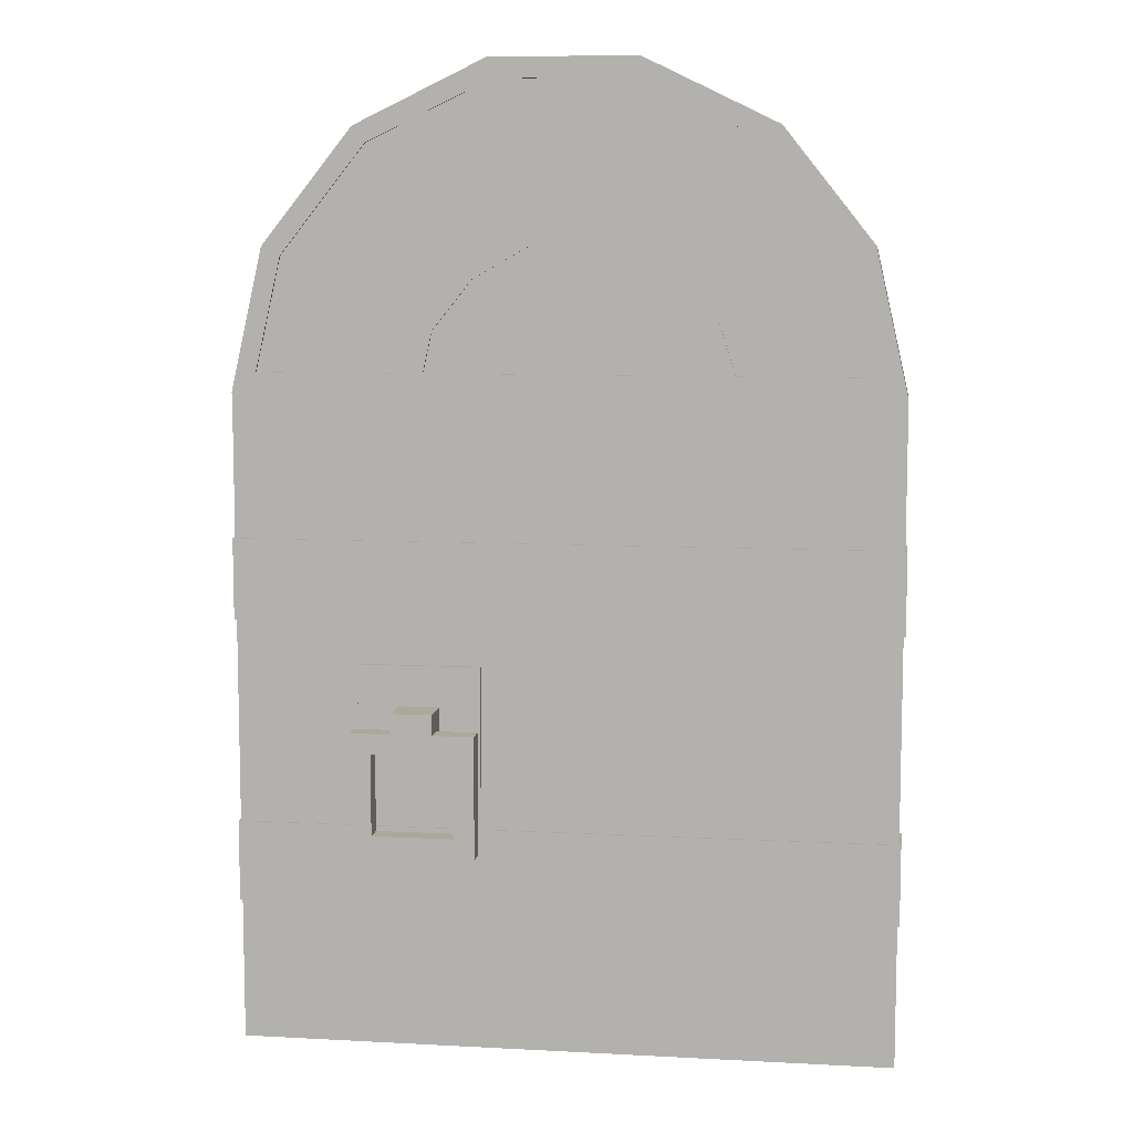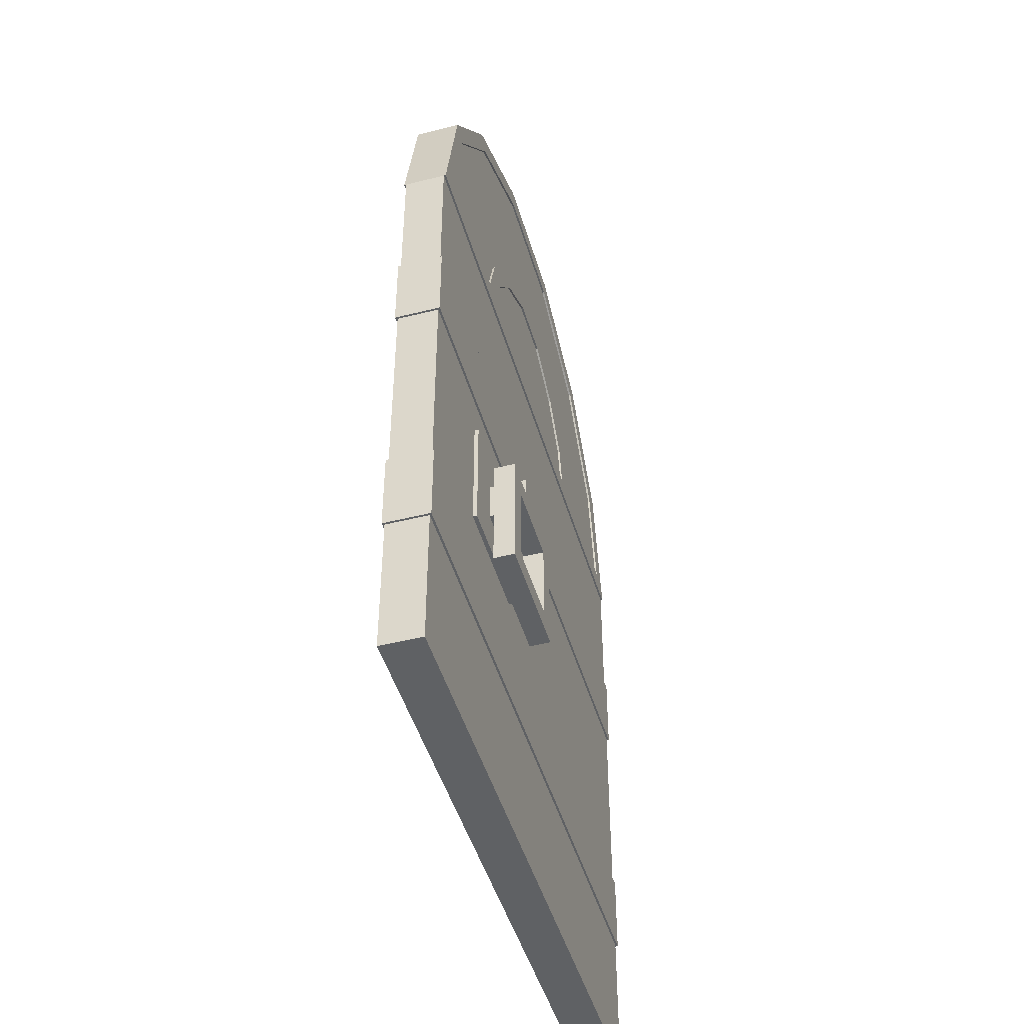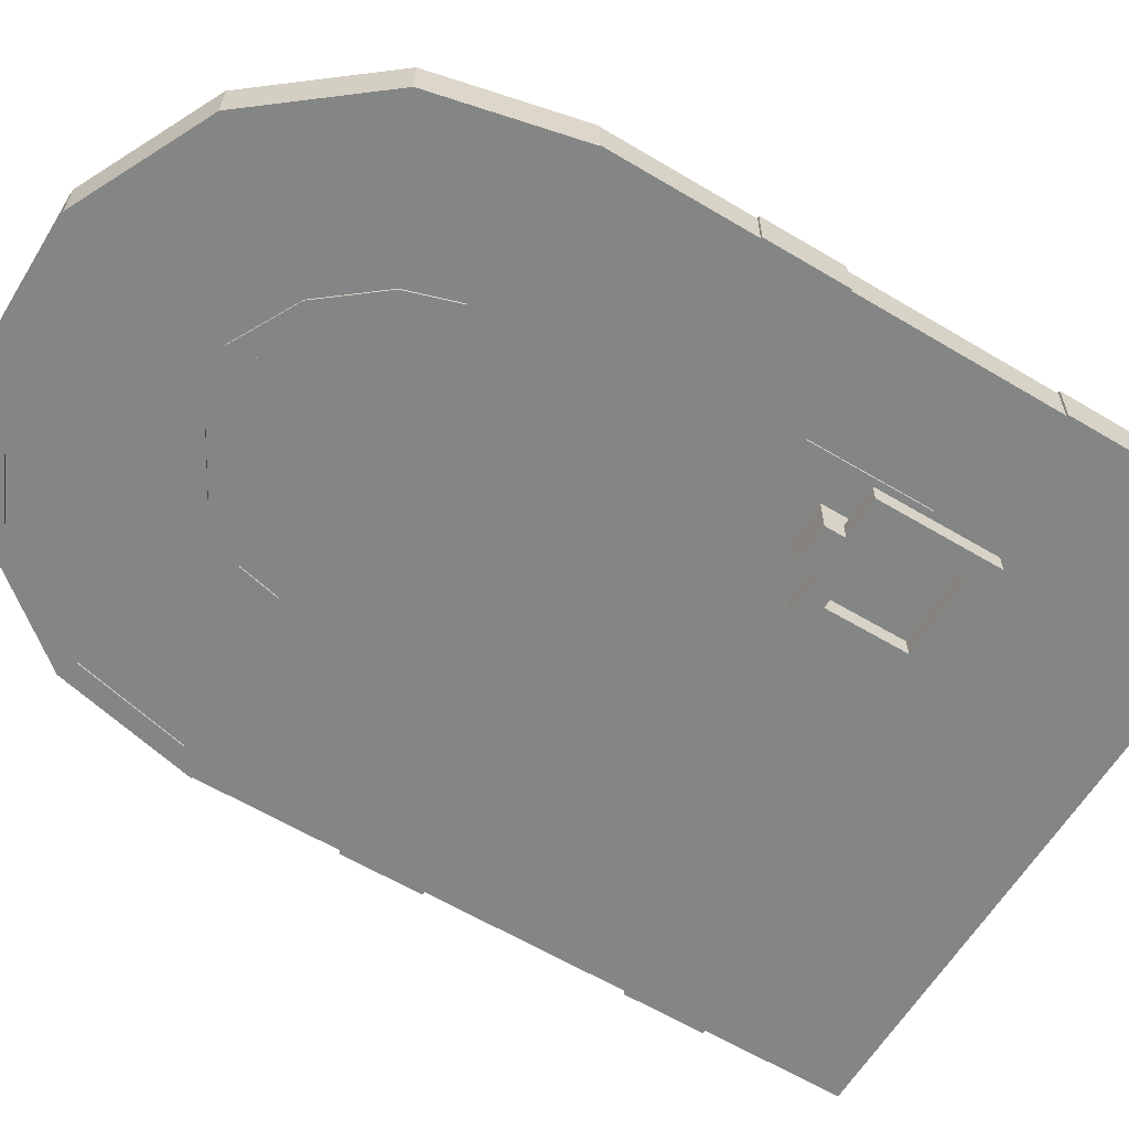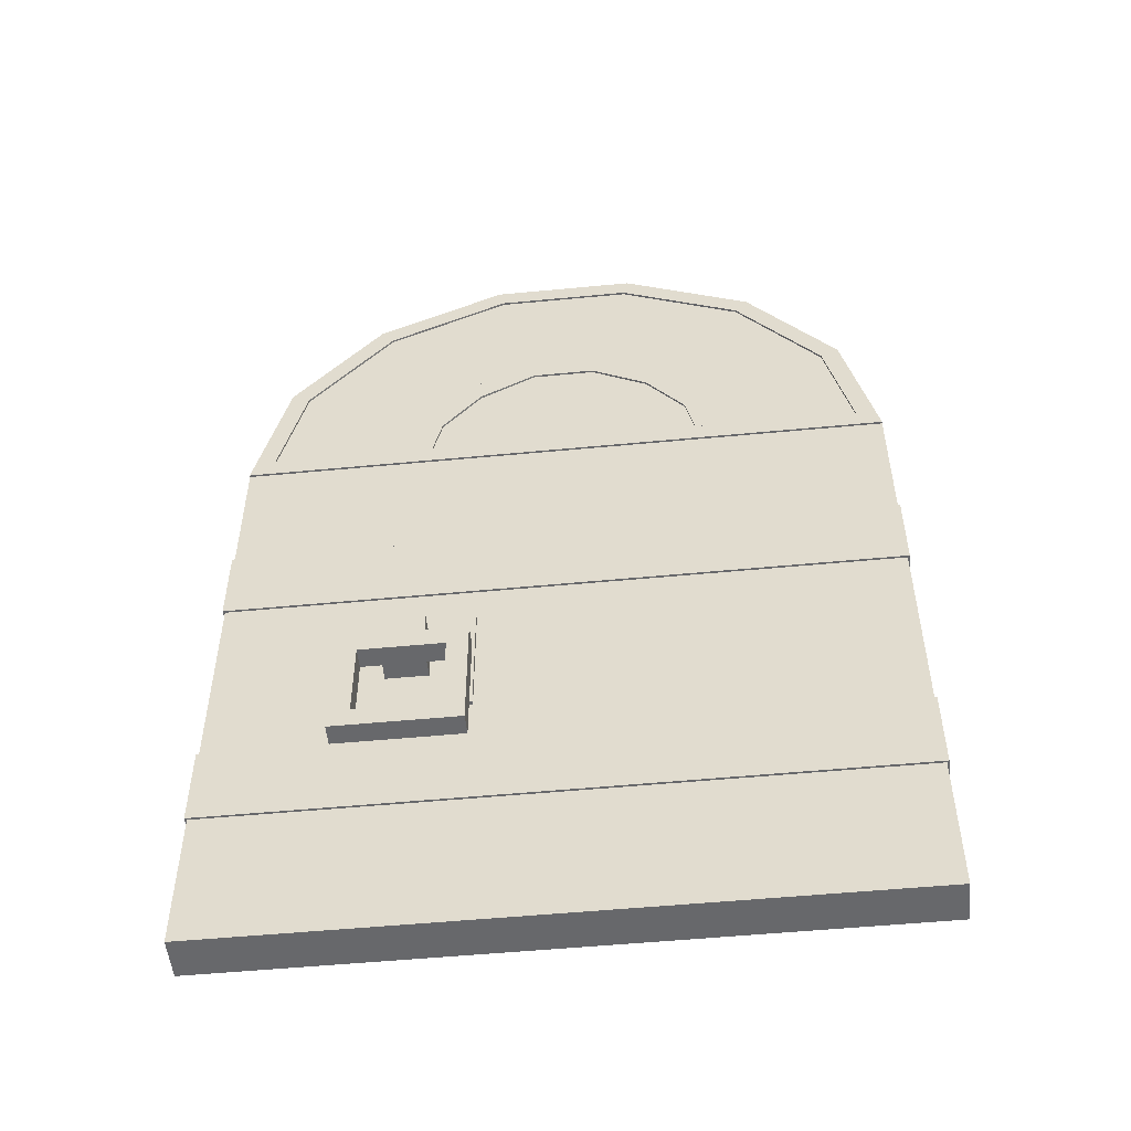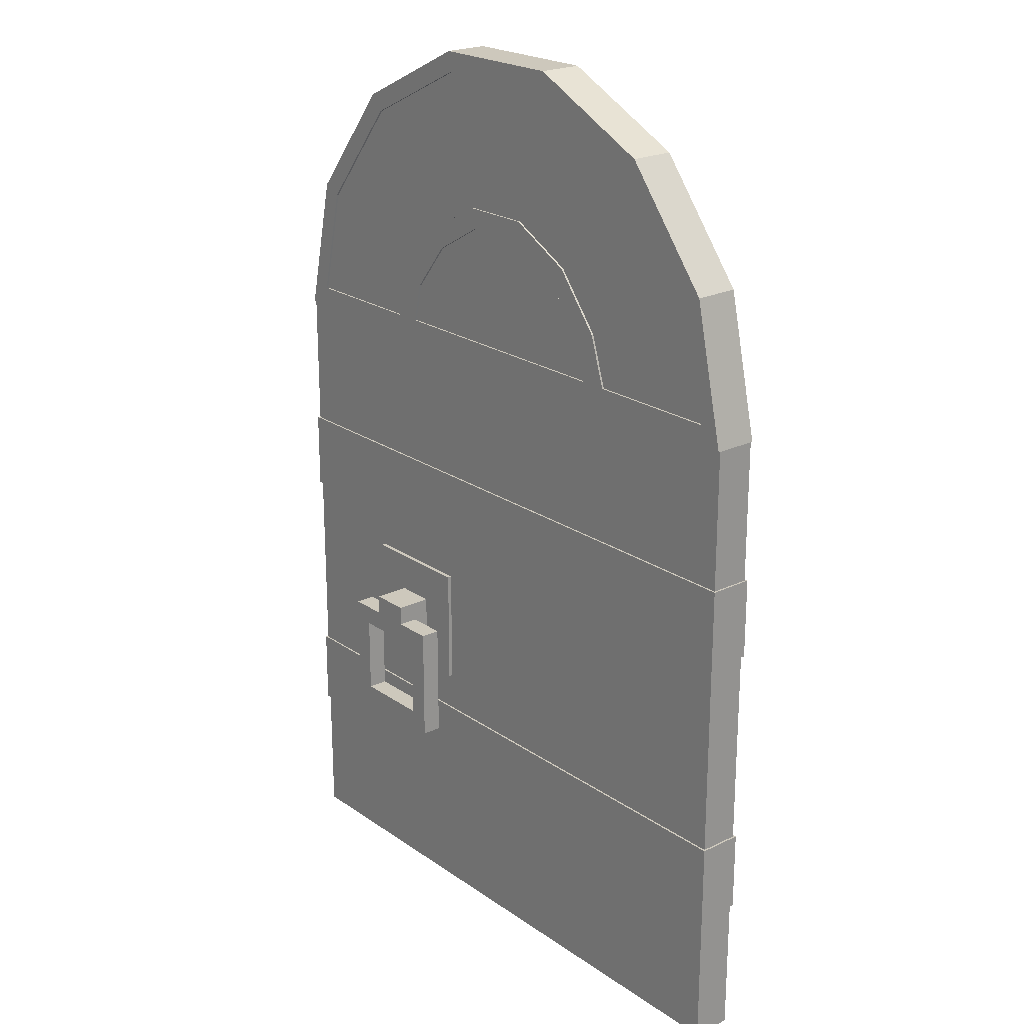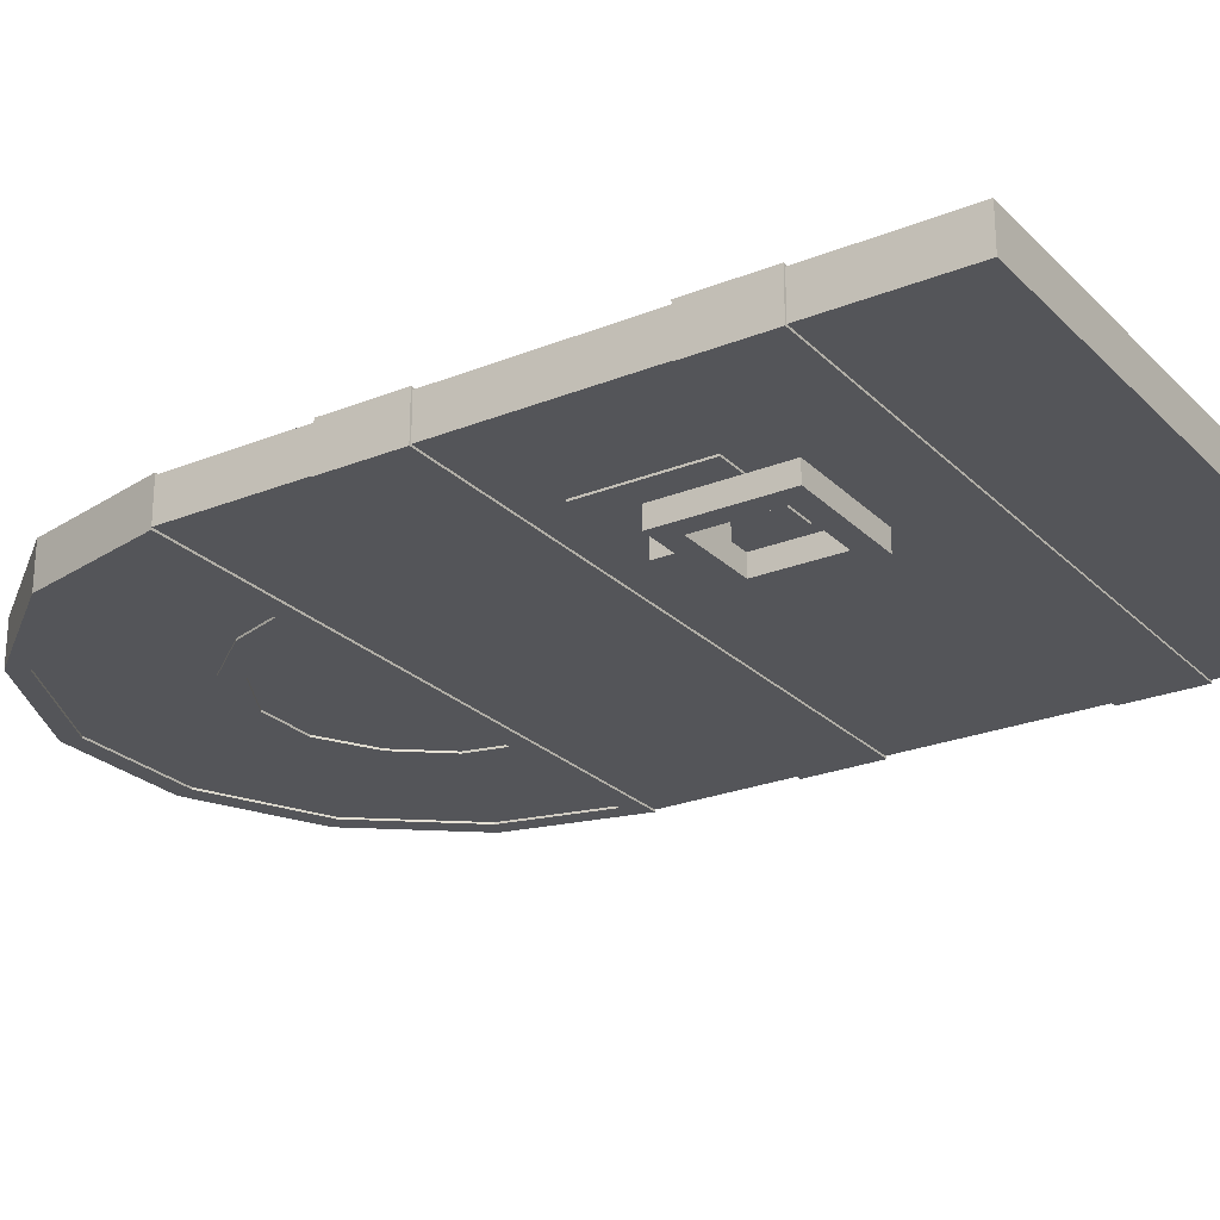
<metadata>
{"format":"obj","ext":"obj","renderer":"f3d","projection":"perspective","resolution":1024,"background":"white","views":[{"elev":8.5,"azim":8.2,"up":"+Y"},{"elev":-46.7,"azim":-74.0,"up":"+Y"},{"elev":-61.6,"azim":-121.3,"up":"+Z"},{"elev":-52.4,"azim":5.9,"up":"+Y"},{"elev":22.1,"azim":50.0,"up":"+Y"},{"elev":-24.8,"azim":-56.8,"up":"+Z"}]}
</metadata>
<code>
o D_pixel_door_set_01:door_32_01_Mesh.009
v -0.16 -0 0.01
v 0.16 -0 0.01
v -0.16 0.32 0.01
v 0.16 0.32 0.01
v -0.16 0.32 -0.01
v 0.16 0.32 -0.01
v -0.16 0 -0.01
v 0.16 0 -0.01
v -0.161 0.21 0.011
v 0.161 0.21 0.011
v -0.161 0.25 0.011
v 0.161 0.25 0.011
v -0.161 0.25 -0.011
v 0.161 0.25 -0.011
v -0.161 0.21 -0.011
v 0.161 0.21 -0.011
v -0.161 0.07 0.011
v 0.161 0.07 0.011
v -0.161 0.11 0.011
v 0.161 0.11 0.011
v -0.161 0.11 -0.011
v 0.161 0.11 -0.011
v -0.161 0.07 -0.011
v 0.161 0.07 -0.011
v -0.1 0.13 0.012
v -0.04 0.13 0.012
v -0.1 0.19 0.012
v -0.04 0.19 0.012
v -0.1 0.19 -0.011
v -0.04 0.19 -0.011
v -0.1 0.13 -0.011
v -0.04 0.13 -0.011
v -0.08 0.15 0.03
v -0.06 0.15 0.03
v -0.08 0.17 0.03
v -0.06 0.17 0.03
v -0.08 0.17 0.01
v -0.06 0.17 0.01
v -0.08 0.15 0.01
v -0.06 0.15 0.01
v -0.1 0.1 0.03
v -0.09 0.11 0.03
v -0.1 0.1 0.02
v -0.09 0.11 0.02
v -0.04 0.1 0.02
v -0.04 0.1 0.03
v -0.05 0.11 0.02
v -0.05 0.11 0.03
v -0.1 0.16 0.03
v -0.09 0.15 0.03
v -0.09 0.15 0.02
v -0.1 0.16 0.02
v -0.05 0.15 0.03
v -0.05 0.15 0.02
v -0.04 0.16 0.03
v -0.04 0.16 0.02
v -0.08 0.15 0.03
v -0.08 0.15 0.02
v -0.08 0.16 0.02
v -0.08 0.16 0.03
v -0.06 0.15 0.03
v -0.06 0.15 0.02
v -0.06 0.16 0.03
v -0.06 0.16 0.02
v -0.08 0.15 -0.03
v -0.06 0.15 -0.03
v -0.08 0.17 -0.03
v -0.06 0.17 -0.03
v -0.08 0.17 -0.01
v -0.06 0.17 -0.01
v -0.08 0.15 -0.01
v -0.06 0.15 -0.01
v -0.1 0.1 -0.03
v -0.09 0.11 -0.03
v -0.1 0.1 -0.02
v -0.09 0.11 -0.02
v -0.04 0.1 -0.02
v -0.04 0.1 -0.03
v -0.05 0.11 -0.02
v -0.05 0.11 -0.03
v -0.1 0.16 -0.03
v -0.09 0.15 -0.03
v -0.09 0.15 -0.02
v -0.1 0.16 -0.02
v -0.05 0.15 -0.03
v -0.05 0.15 -0.02
v -0.04 0.16 -0.03
v -0.04 0.16 -0.02
v -0.08 0.15 -0.03
v -0.08 0.15 -0.02
v -0.08 0.16 -0.02
v -0.08 0.16 -0.03
v -0.06 0.15 -0.03
v -0.06 0.15 -0.02
v -0.06 0.16 -0.03
v -0.06 0.16 -0.02
f 1 2 4 3
f 3 4 6 5
f 5 6 8 7
f 7 8 2 1
f 2 8 6 4
f 7 1 3 5
f 9 10 12 11
f 11 12 14 13
f 13 14 16 15
f 15 16 10 9
f 10 16 14 12
f 15 9 11 13
f 17 18 20 19
f 19 20 22 21
f 21 22 24 23
f 23 24 18 17
f 18 24 22 20
f 23 17 19 21
f 25 26 28 27
f 27 28 30 29
f 29 30 32 31
f 31 32 26 25
f 26 32 30 28
f 31 25 27 29
f 33 34 36 35
f 35 36 38 37
f 39 40 34 33
f 34 40 38 36
f 39 33 35 37
f 41 43 45 46
f 43 44 47 45
f 44 42 48 47
f 42 41 46 48
f 41 42 50 49
f 42 44 51 50
f 44 43 52 51
f 43 41 49 52
f 47 48 53 54
f 48 46 55 53
f 46 45 56 55
f 45 47 54 56
f 50 51 58 57
f 51 52 59 58
f 52 49 60 59
f 49 50 57 60
f 54 53 61 62
f 53 55 63 61
f 55 56 64 63
f 56 54 62 64
f 65 67 68 66
f 67 69 70 68
f 71 65 66 72
f 66 68 70 72
f 71 69 67 65
f 73 78 77 75
f 75 77 79 76
f 76 79 80 74
f 74 80 78 73
f 73 81 82 74
f 74 82 83 76
f 76 83 84 75
f 75 84 81 73
f 79 86 85 80
f 80 85 87 78
f 78 87 88 77
f 77 88 86 79
f 82 89 90 83
f 83 90 91 84
f 84 91 92 81
f 81 92 89 82
f 86 94 93 85
f 85 93 95 87
f 87 95 96 88
f 88 96 94 86
o D_pixel_door_set_01:door_32_top_01_Mesh.008
v 0.06699 0.33 -0.011
v 0.06244 0.3501 -0.011
v 0.04321 0.3742 -0.011
v 0.01542 0.39 -0.011
v -0.01542 0.39 -0.011
v -0.04321 0.3742 -0.011
v -0.06244 0.3501 -0.011
v -0.06699 0.33 -0.011
v 0.06699 0.33 0.011
v 0.06244 0.3501 0.011
v 0.04321 0.3742 0.011
v 0.01542 0.39 0.011
v -0.01542 0.39 0.011
v -0.04321 0.3742 0.011
v -0.06244 0.3501 0.011
v -0.06699 0.33 0.011
v 0.0807 0.33 0.011
v 0.07271 0.355 0.011
v 0.05031 0.3831 0.011
v 0.01796 0.4 0.011
v -0.01796 0.4 0.011
v -0.05031 0.3831 0.011
v -0.07271 0.355 0.011
v -0.0807 0.33 0.011
v 0.0807 0.33 -0.011
v 0.07271 0.355 -0.011
v 0.05031 0.3831 -0.011
v 0.01796 0.4 -0.011
v -0.01796 0.4 -0.011
v -0.05031 0.3831 -0.011
v -0.07271 0.355 -0.011
v -0.0807 0.33 -0.011
v 0.1478 0.33 -0.011
v 0.1351 0.3851 -0.011
v 0.09352 0.4373 -0.011
v 0.03338 0.4662 -0.011
v -0.03338 0.4662 -0.011
v -0.09352 0.4373 -0.011
v -0.1351 0.3851 -0.011
v -0.1479 0.33 -0.011
v 0.1478 0.33 0.011
v 0.1351 0.3851 0.011
v 0.09352 0.4373 0.011
v 0.03338 0.4662 0.011
v -0.03338 0.4662 0.011
v -0.09352 0.4373 0.011
v -0.1351 0.3851 0.011
v -0.1479 0.33 0.011
v 0.16 0.32 0.011
v 0.1442 0.3894 0.011
v 0.09976 0.4451 0.011
v 0.0356 0.476 0.011
v -0.0356 0.476 0.011
v -0.09976 0.4451 0.011
v -0.1442 0.3894 0.011
v -0.16 0.32 0.011
v 0.16 0.32 -0.011
v 0.1442 0.3894 -0.011
v 0.09976 0.4451 -0.011
v 0.0356 0.476 -0.011
v -0.0356 0.476 -0.011
v -0.09976 0.4451 -0.011
v -0.1442 0.3894 -0.011
v -0.16 0.32 -0.011
v -0.159 0.321 0.01
v 0.159 0.321 0.01
v -0.1386 0.3873 0.01
v -0.0904 0.4458 0.01
v -0.03047 0.475 0.01
v 0.02816 0.475 0.01
v 0.1398 0.3873 0.01
v 0.09072 0.4458 0.01
v -0.159 0.321 -0.01
v 0.159 0.321 -0.01
v -0.1386 0.3873 -0.01
v -0.0904 0.4458 -0.01
v -0.03047 0.475 -0.01
v 0.02816 0.475 -0.01
v 0.1398 0.3873 -0.01
v 0.09072 0.4458 -0.01
f 98 97 105 106
f 99 98 106 107
f 100 99 107 108
f 101 100 108 109
f 102 101 109 110
f 103 102 110 111
f 104 103 111 112
f 106 105 113 114
f 107 106 114 115
f 108 107 115 116
f 109 108 116 117
f 110 109 117 118
f 111 110 118 119
f 112 111 119 120
f 114 113 121 122
f 115 114 122 123
f 116 115 123 124
f 117 116 124 125
f 118 117 125 126
f 119 118 126 127
f 120 119 127 128
f 122 121 97 98
f 123 122 98 99
f 124 123 99 100
f 125 124 100 101
f 126 125 101 102
f 127 126 102 103
f 128 127 103 104
f 130 129 137 138
f 131 130 138 139
f 132 131 139 140
f 133 132 140 141
f 134 133 141 142
f 135 134 142 143
f 136 135 143 144
f 138 137 145 146
f 139 138 146 147
f 140 139 147 148
f 141 140 148 149
f 142 141 149 150
f 143 142 150 151
f 144 143 151 152
f 146 145 153 154
f 147 146 154 155
f 148 147 155 156
f 149 148 156 157
f 150 149 157 158
f 151 150 158 159
f 152 151 159 160
f 154 153 129 130
f 155 154 130 131
f 156 155 131 132
f 157 156 132 133
f 158 157 133 134
f 159 158 134 135
f 160 159 135 136
f 136 144 137 129
f 144 152 145 137
f 152 160 153 145
f 160 136 129 153
f 163 161 162 167
f 167 168 164 163
f 168 166 165 164
f 171 175 170 169
f 175 171 172 176
f 176 172 173 174

</code>
